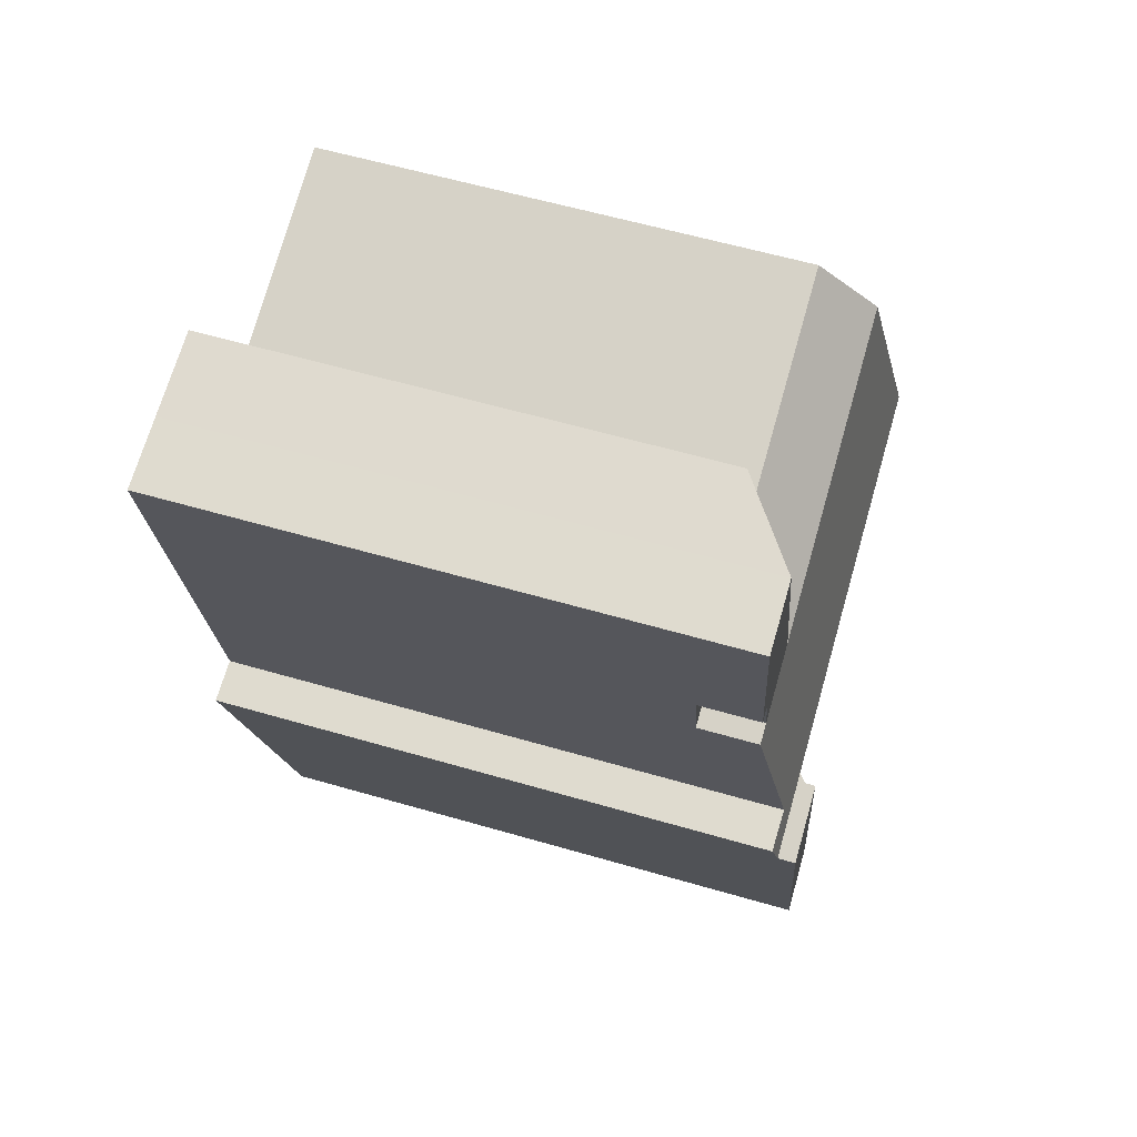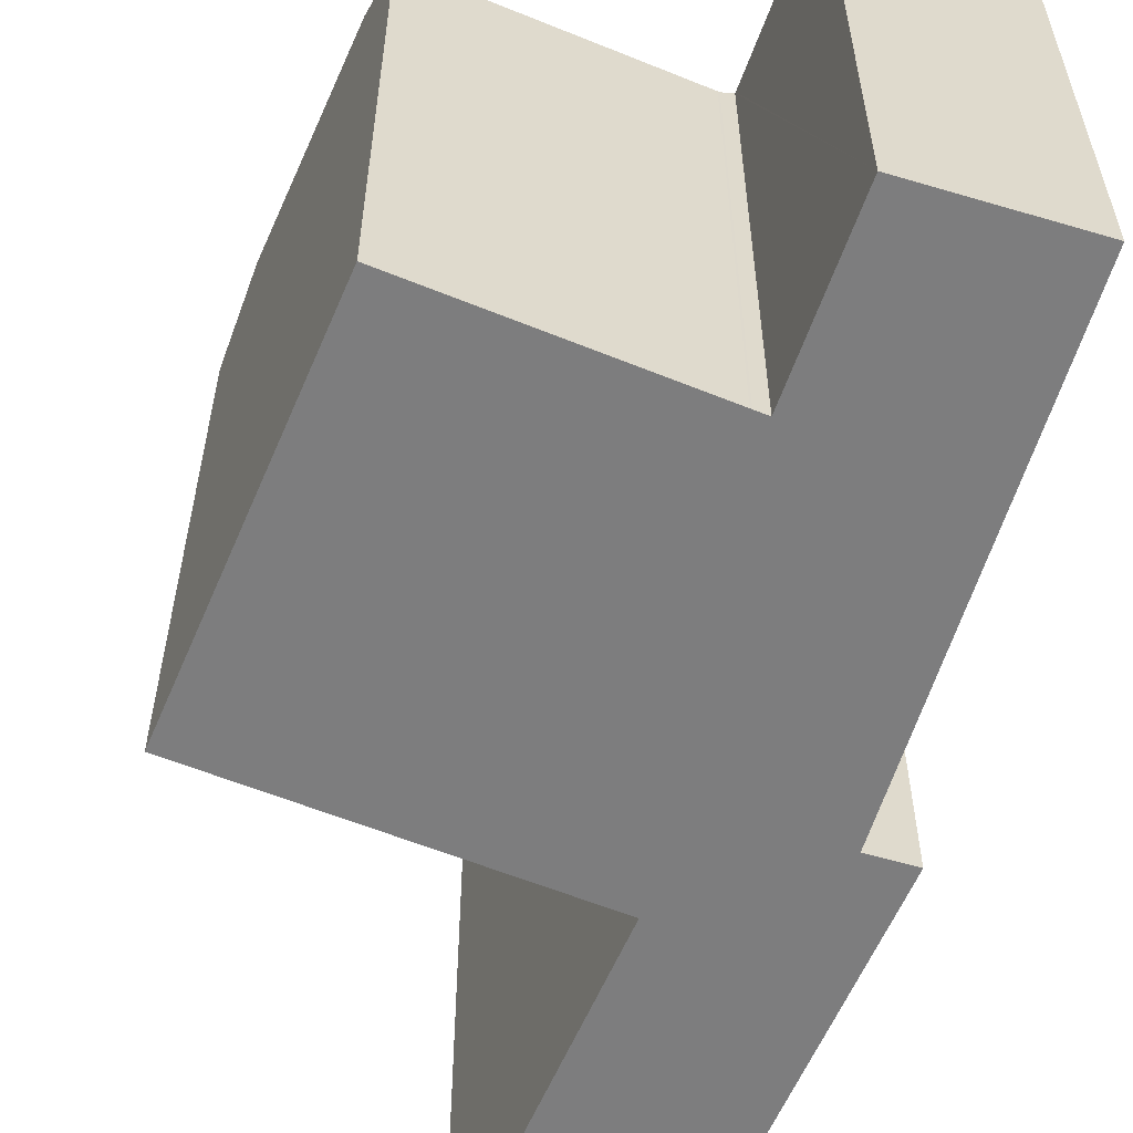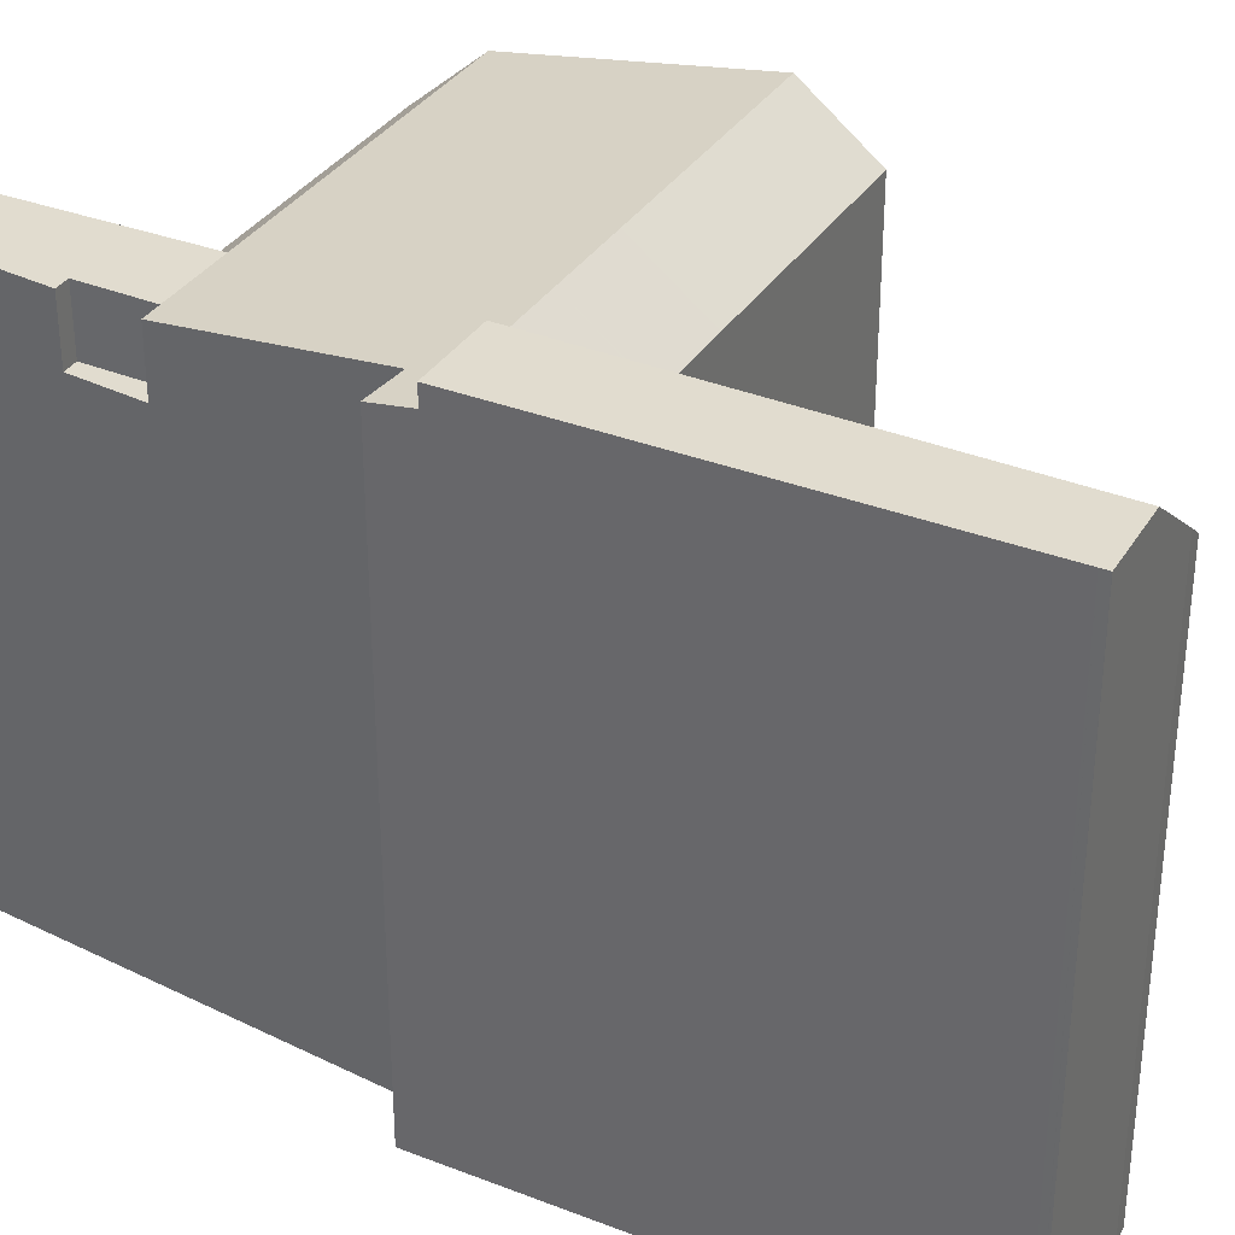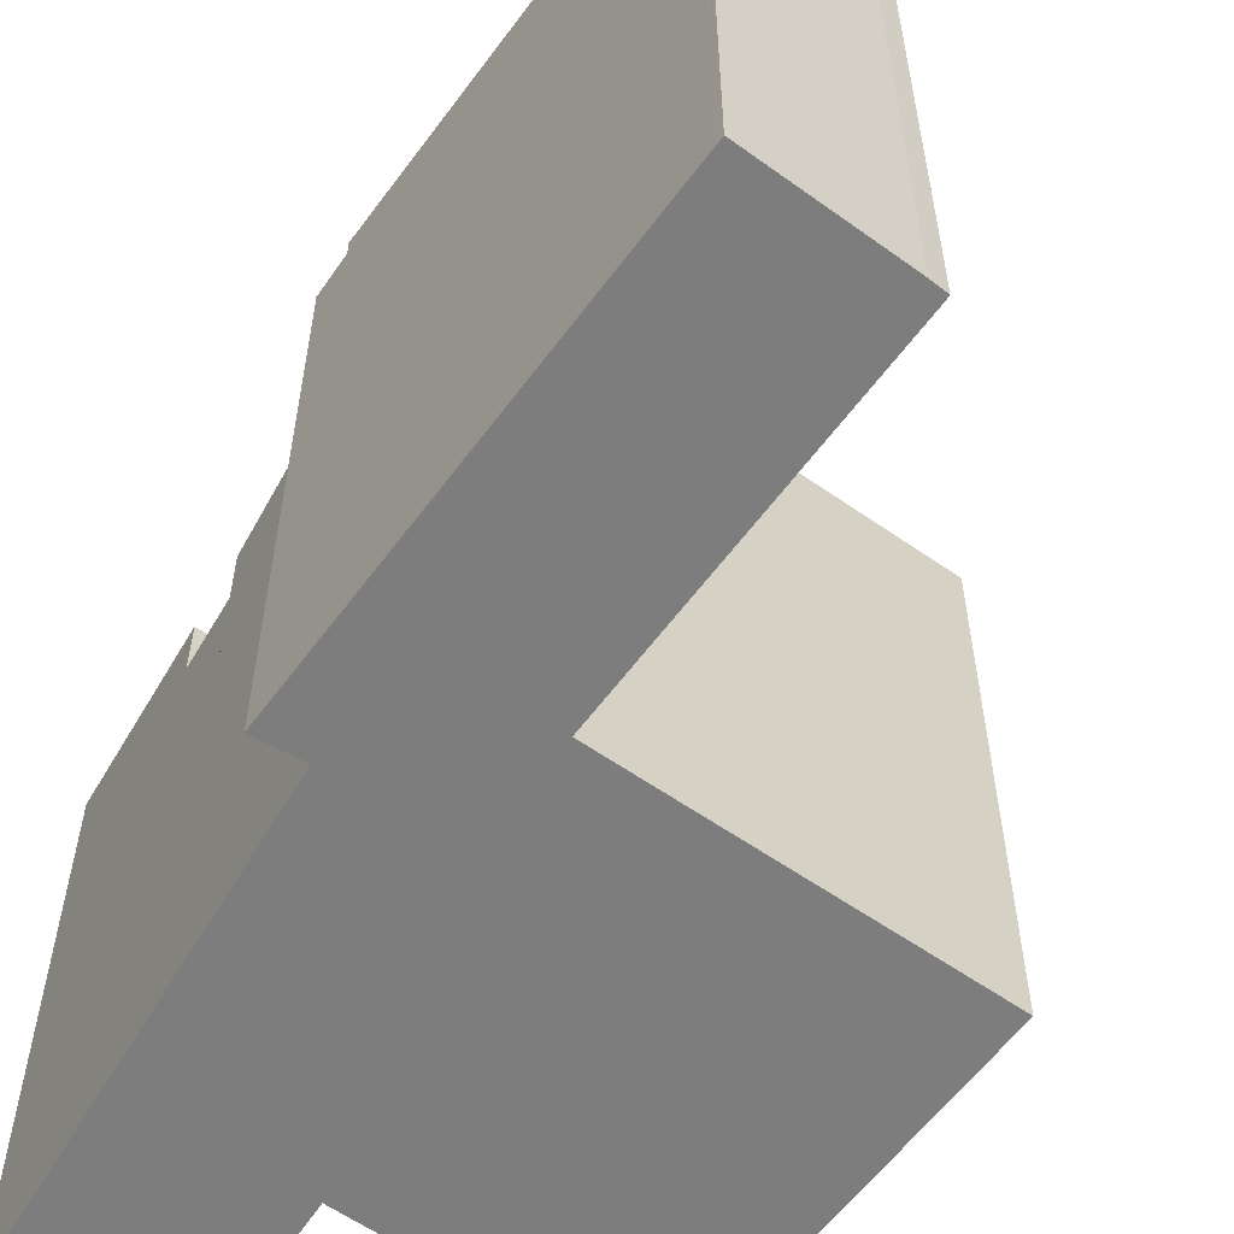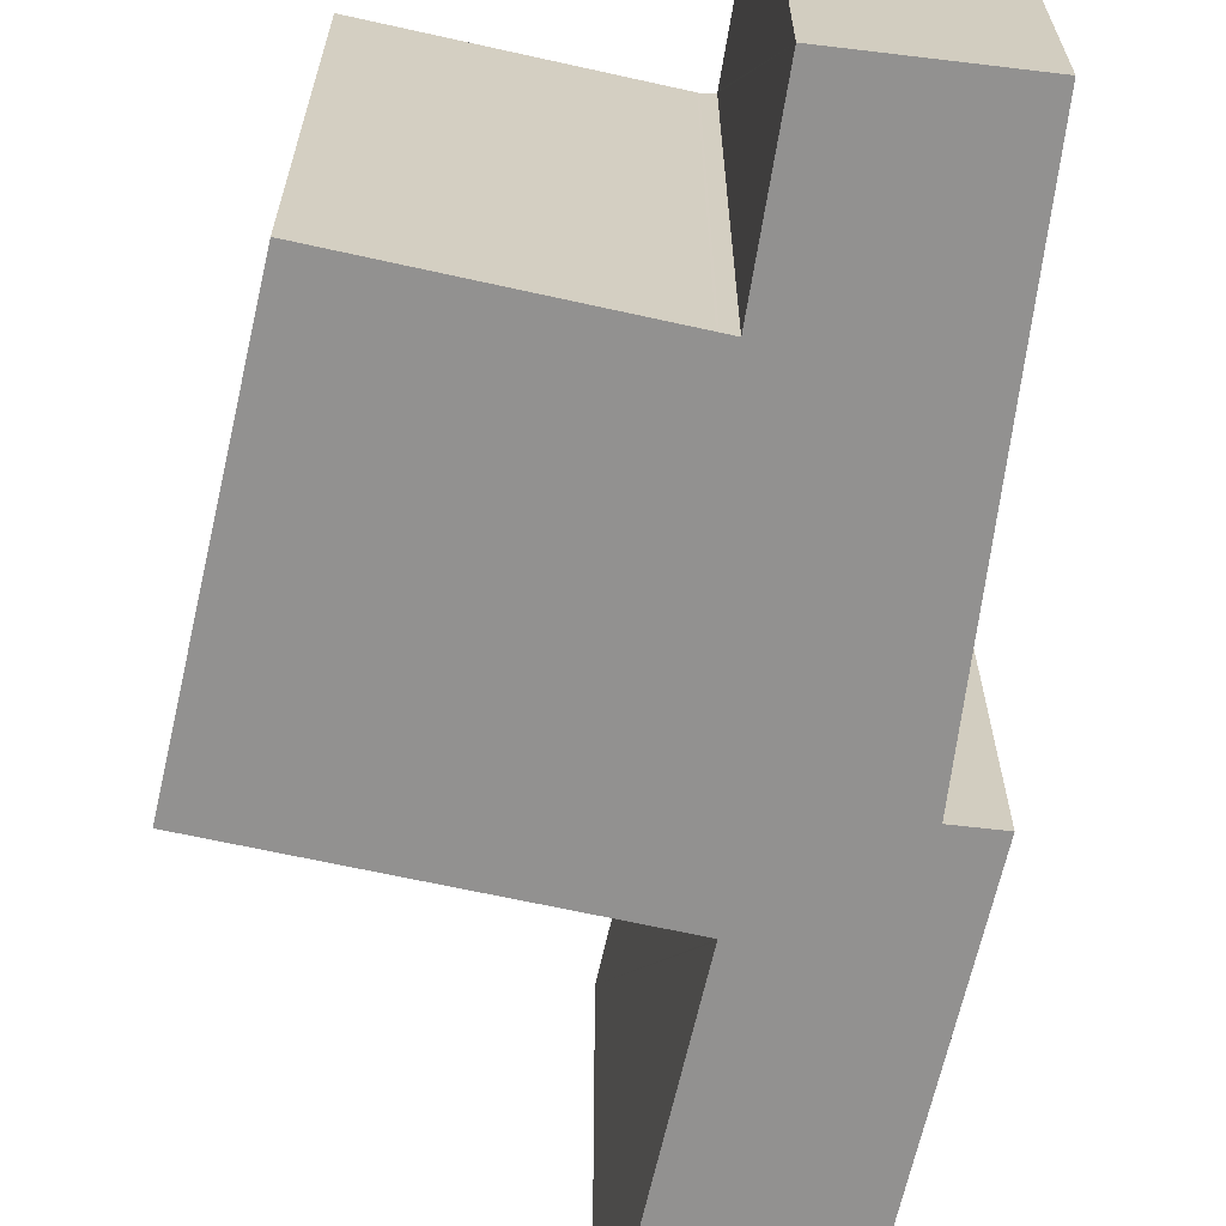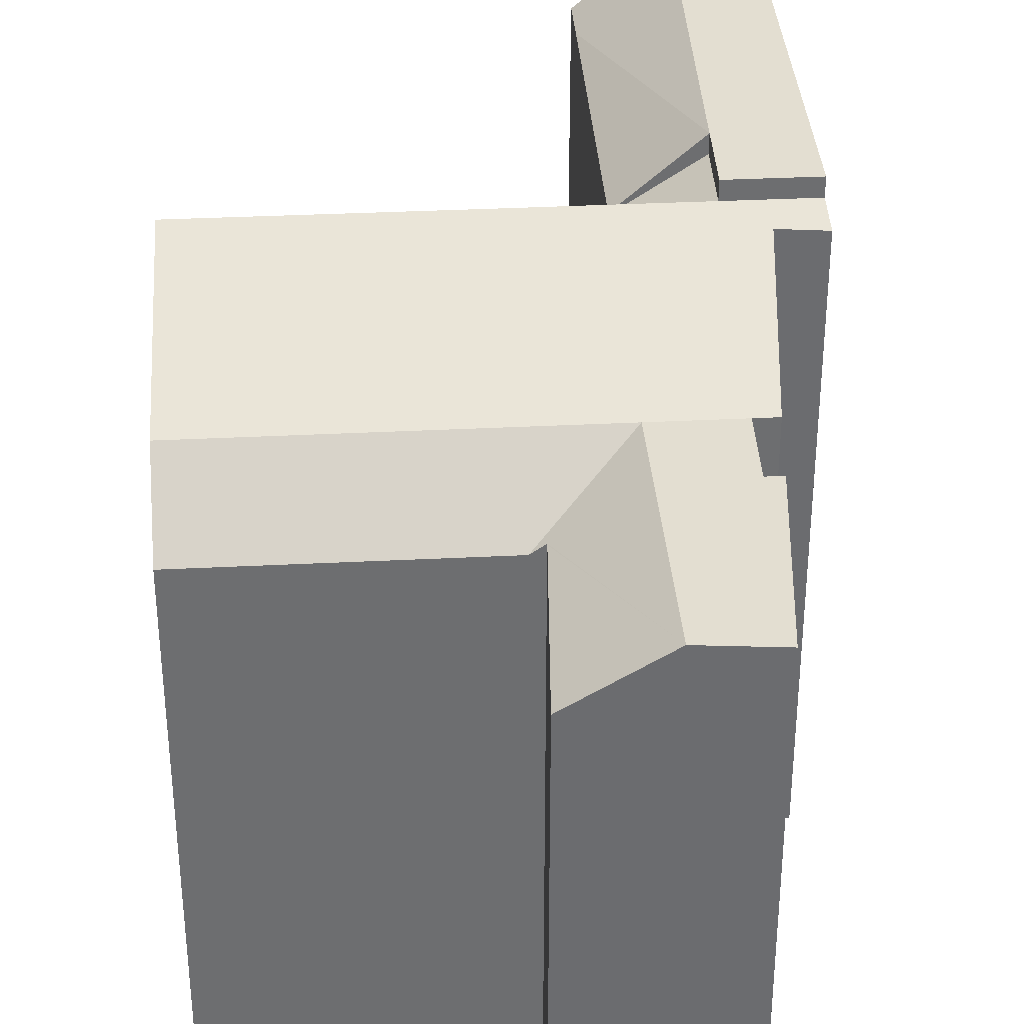
<metadata>
{"format":"obj","ext":"obj","renderer":"f3d","projection":"perspective","resolution":1024,"background":"white","views":[{"elev":60.2,"azim":106.5,"up":"+Z"},{"elev":-59.2,"azim":-7.2,"up":"+Y"},{"elev":34.2,"azim":133.4,"up":"+Y"},{"elev":-59.2,"azim":159.6,"up":"+Y"},{"elev":-66.1,"azim":2.9,"up":"+Y"},{"elev":36.0,"azim":11.8,"up":"+Y"}]}
</metadata>
<code>
v  17.42 21.03 -2.284
v  14.11 21.03 -3.955
v  14.73 21.03 -1.536
v  13.51 21.03 -16.19
v  11.05 21.03 -15.76
v  12.68 21.03 -16.24
v  13.44 21.03 -16.45
v  13.44 21.03 -16.46
v  14.73 20.4 -1.536
v  17.42 20.4 -2.284
v  17.92 17.07 8.665
v  16.8 17.07 6.455
v  17.41 17.07 8.806
v  17.5 17.07 6.26
v  10.33 -6.568e-16 10.73
v  3.573 17.11 12.61
v  3.573 -7.72e-16 12.61
v  10.33 17.11 10.73
v  12.05 -6.275e-16 10.25
v  12.05 17.11 10.25
v  12.11 -6.265e-16 10.23
v  12.11 17.11 10.23
v  12.53 -6.192e-16 10.11
v  12.53 17.43 10.11
v  16.64 -9.438e-16 15.41
v  13.77 17.12 15.91
v  13.77 -9.741e-16 15.91
v  16.64 19.17 15.41
v  18.66 -9.226e-16 15.07
v  18.66 19.17 15.07
v  19.02 -9.188e-16 15.01
v  19.02 19.17 15.01
v  8.735 8.14e-16 -13.29
v  8.279 18.77 -14.93
v  8.279 9.139e-16 -14.93
v  11.54 1.988e-16 -3.246
v  11.56 1.958e-16 -3.198
v  11.54 18.63 -3.246
v  11.56 18.63 -3.198
v  8.735 18.79 -13.29
v  11.54 18.7 -3.246
v  8.816 19.21 -15.11
v  11.05 9.65e-16 -15.76
v  8.816 9.249e-16 -15.11
v  12.68 9.942e-16 -16.24
v  13.44 1.008e-15 -16.46
v  11.93 20.4 -0.756
v  11.3 18.45 -3.127
v  11.25 18.45 -3.112
v  13.44 1.007e-15 -16.45
v  13.51 9.913e-16 -16.19
v  0 18.45 1.13e-15
v  6.813 1.154e-16 -1.885
v  0 0 0
v  6.813 18.45 -1.885
v  8.389 1.421e-16 -2.321
v  8.389 18.45 -2.321
v  9.036 1.531e-16 -2.5
v  9.036 18.45 -2.5
v  11.25 1.906e-16 -3.112
v  11.3 1.915e-16 -3.127
v  17.41 19.17 8.806
v  17.92 19.17 8.665
v  9.076 20.4 0.039
v  0.674 20.4 2.378
v  14.11 20.4 -3.955
v  18.92 19.17 14.44
v  17.92 -5.306e-16 8.665
v  18.92 -8.841e-16 14.44
v  16.99 19.62 3.269
v  16.3 4.433e-17 -0.724
v  16.3 20.22 -0.724
v  16.99 -2.002e-16 3.269
v  17.5 19.17 6.26
v  17.5 -3.833e-16 6.26
v  0.674 -1.456e-16 2.378
v  2.925 -6.319e-16 10.32
v  2.925 19.17 10.32
v  17.74 5.933e-17 -0.969
v  17.71 7.617e-17 -1.244
v  17.79 5.989e-17 -0.978
v  17.42 1.399e-16 -2.284
v  12.54 -6.222e-16 10.16
v  16.8 19.17 6.455
v  14.92 19.17 9.501
v  12.54 17.42 10.16
v  14.24 19.17 7.169
v  17.74 20.2 -0.969
v  17.79 20.2 -0.978
v  11.38 19.17 7.964
v  17.71 20.24 -1.244
g defaultobject
f 1 2 3
f 2 1 4
f 2 4 5
f 5 4 6
f 6 4 7
f 6 7 8
f 1 9 10
f 9 1 3
f 11 12 13
f 12 11 14
f 15 16 17
f 16 15 18
f 18 15 19
f 18 19 20
f 20 19 21
f 20 21 22
f 22 21 23
f 22 23 24
f 25 26 27
f 26 25 28
f 28 25 29
f 28 29 30
f 30 29 31
f 30 31 32
f 33 34 35
f 34 33 36
f 34 36 37
f 34 37 38
f 38 37 39
f 34 38 40
f 41 40 38
f 42 43 44
f 43 42 45
f 45 42 46
f 46 42 8
f 8 42 6
f 6 42 5
f 47 48 49
f 48 47 9
f 7 46 8
f 46 7 4
f 46 4 50
f 50 4 51
f 52 53 54
f 53 52 55
f 53 55 56
f 56 55 57
f 56 57 58
f 58 57 59
f 58 59 60
f 60 59 49
f 60 49 61
f 61 49 48
f 61 48 37
f 37 48 39
f 62 11 13
f 11 62 63
f 64 52 65
f 52 64 55
f 55 64 57
f 57 64 47
f 57 47 59
f 59 47 49
f 3 66 9
f 66 3 2
f 34 44 35
f 44 34 42
f 66 41 38
f 41 66 2
f 2 40 41
f 67 11 63
f 11 67 68
f 68 67 69
f 69 67 32
f 69 32 31
f 70 71 72
f 71 70 73
f 73 70 74
f 73 74 75
f 75 74 14
f 75 14 11
f 75 11 68
f 76 52 54
f 52 76 77
f 52 77 17
f 52 17 16
f 52 16 65
f 65 16 78
f 79 80 81
f 80 79 71
f 80 71 82
f 29 69 31
f 69 29 25
f 69 25 68
f 68 25 27
f 68 27 83
f 68 83 75
f 75 83 23
f 75 23 21
f 75 21 19
f 75 19 15
f 75 15 73
f 73 15 17
f 73 17 71
f 71 17 77
f 71 77 76
f 71 76 82
f 82 76 37
f 37 76 61
f 61 76 60
f 60 76 58
f 58 76 56
f 56 76 53
f 53 76 54
f 37 51 82
f 51 37 36
f 51 36 33
f 51 33 50
f 50 33 46
f 46 33 45
f 45 33 35
f 45 35 43
f 43 35 44
f 74 12 14
f 12 74 84
f 24 28 85
f 28 24 86
f 28 86 26
f 87 24 85
f 24 87 22
f 85 84 87
f 84 85 62
f 62 85 28
f 62 28 63
f 63 28 67
f 67 28 30
f 67 30 32
f 83 24 23
f 24 83 27
f 24 27 86
f 86 27 26
f 79 72 71
f 72 79 88
f 88 79 81
f 88 81 89
f 16 90 78
f 90 16 18
f 90 18 20
f 90 20 87
f 87 20 22
f 1 51 4
f 51 1 10
f 51 10 82
f 82 10 91
f 82 91 89
f 82 89 81
f 82 81 80
f 84 13 12
f 13 84 62
f 90 65 78
f 65 90 64
f 64 90 87
f 64 87 47
f 47 87 84
f 47 84 9
f 9 84 74
f 9 74 70
f 9 70 72
f 9 72 10
f 10 72 88
f 10 88 91
f 91 88 89
f 38 39 66
f 9 39 48
f 39 9 66
f 5 40 2
f 40 5 34
f 34 5 42

</code>
